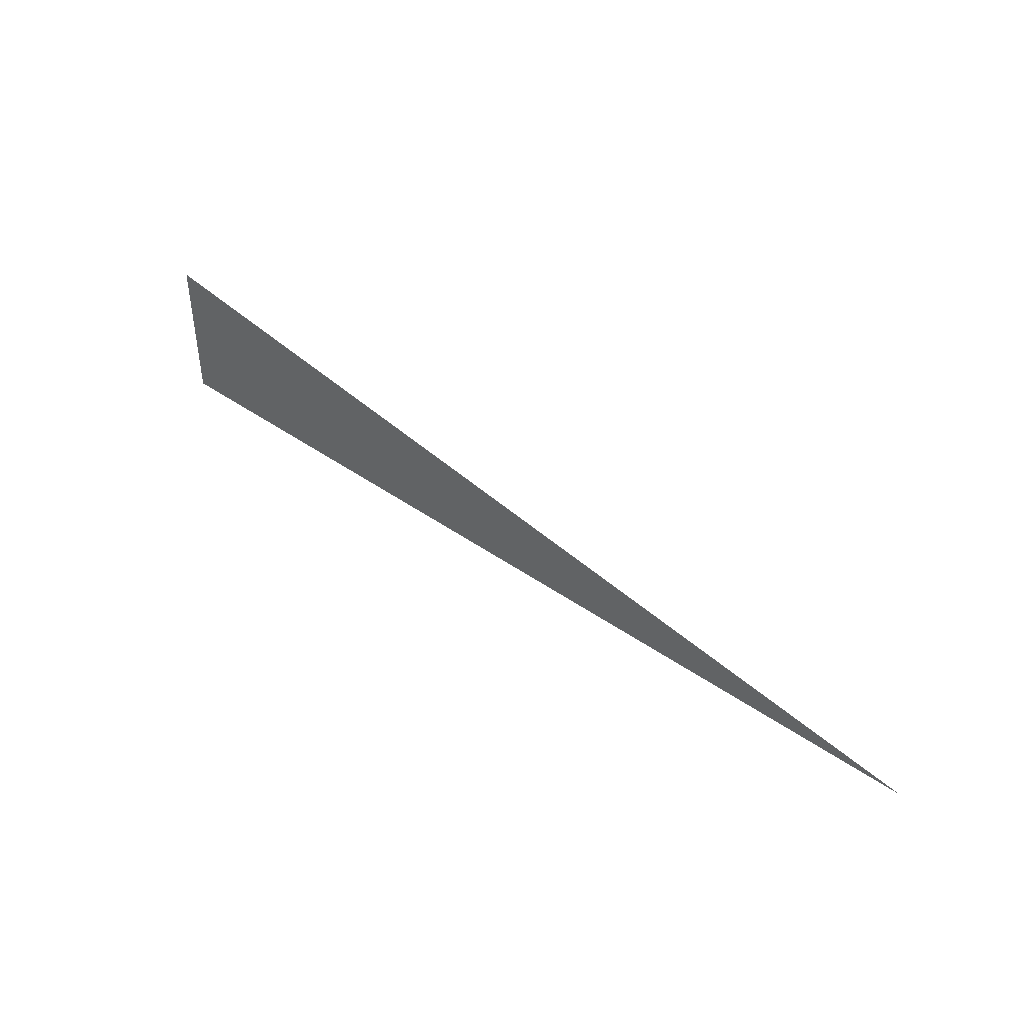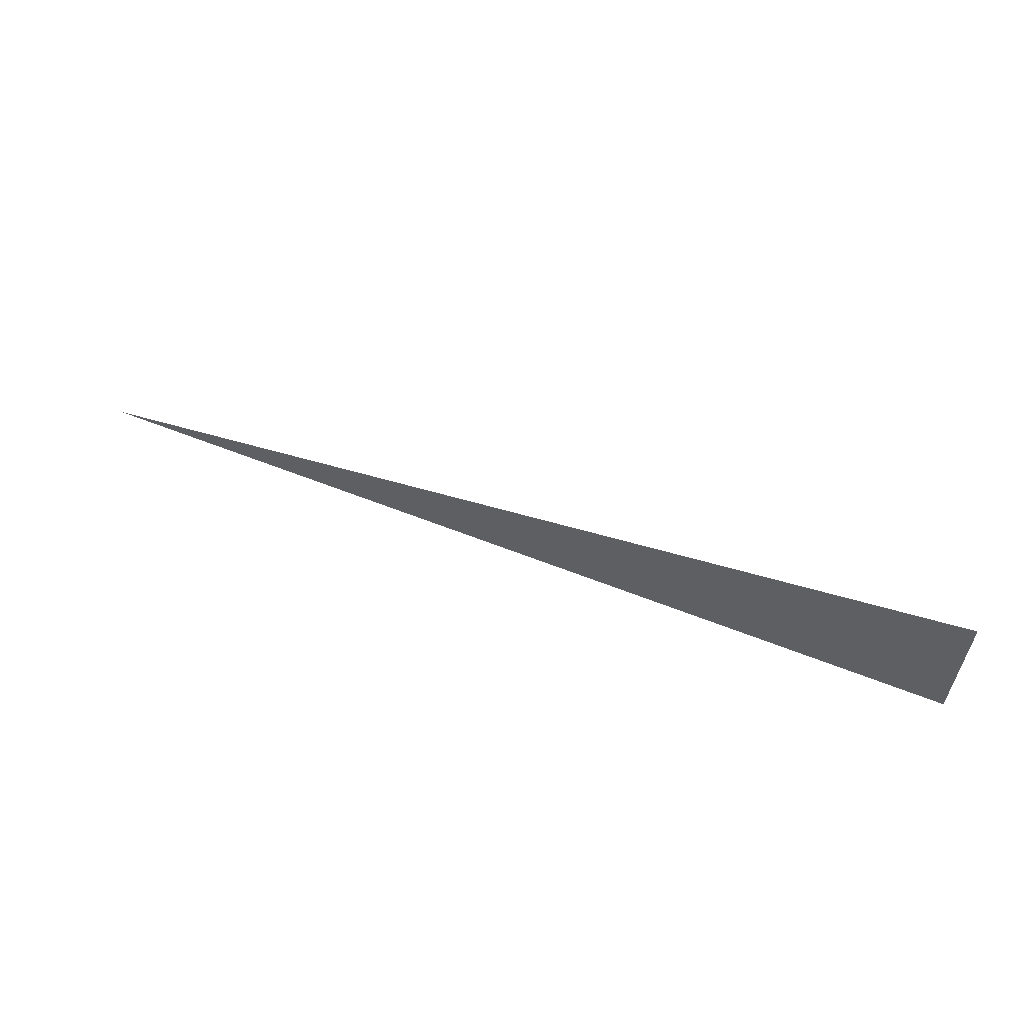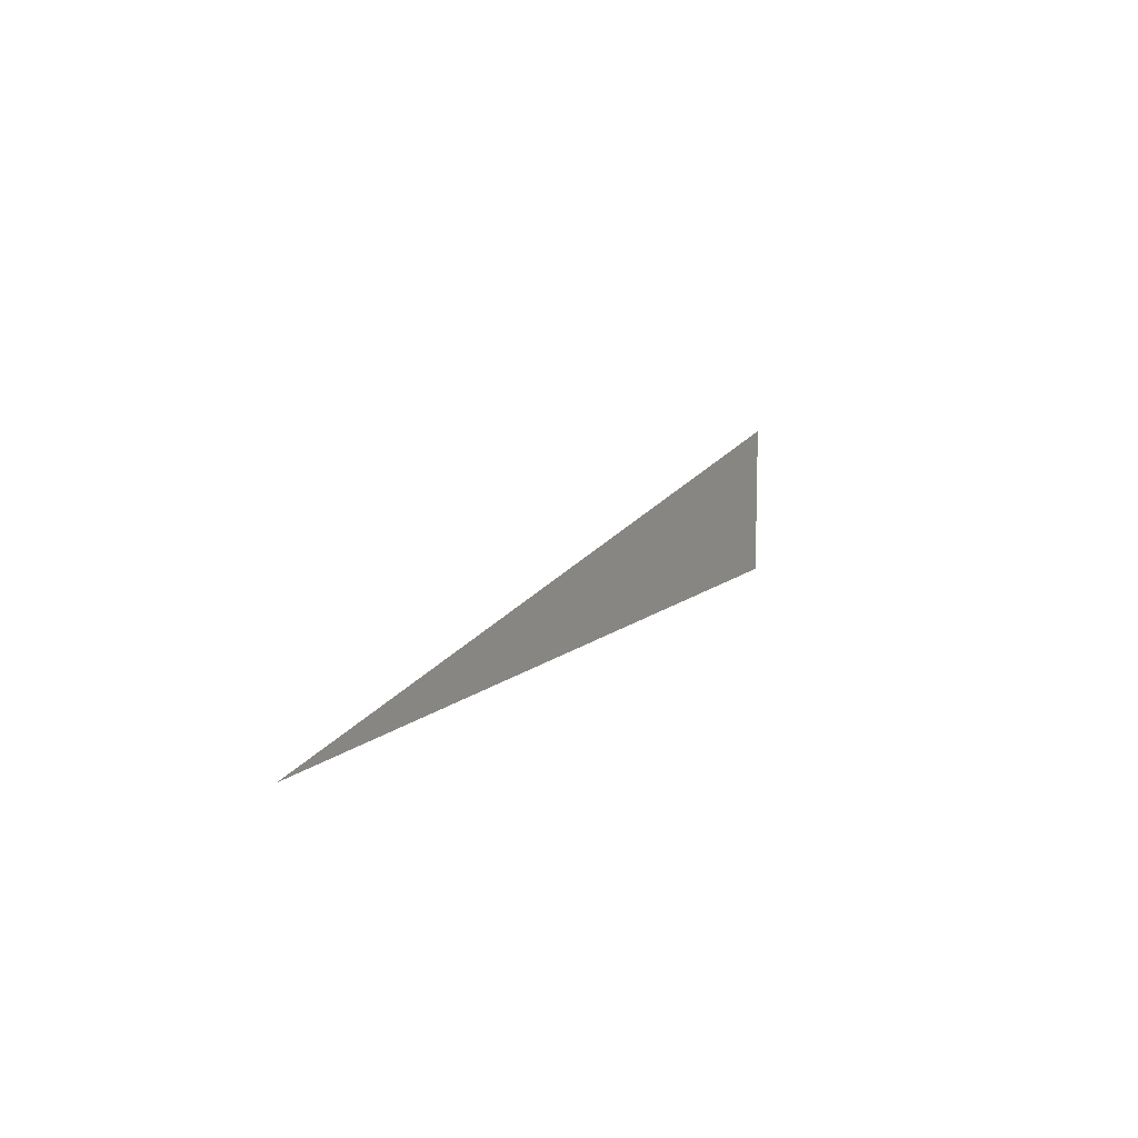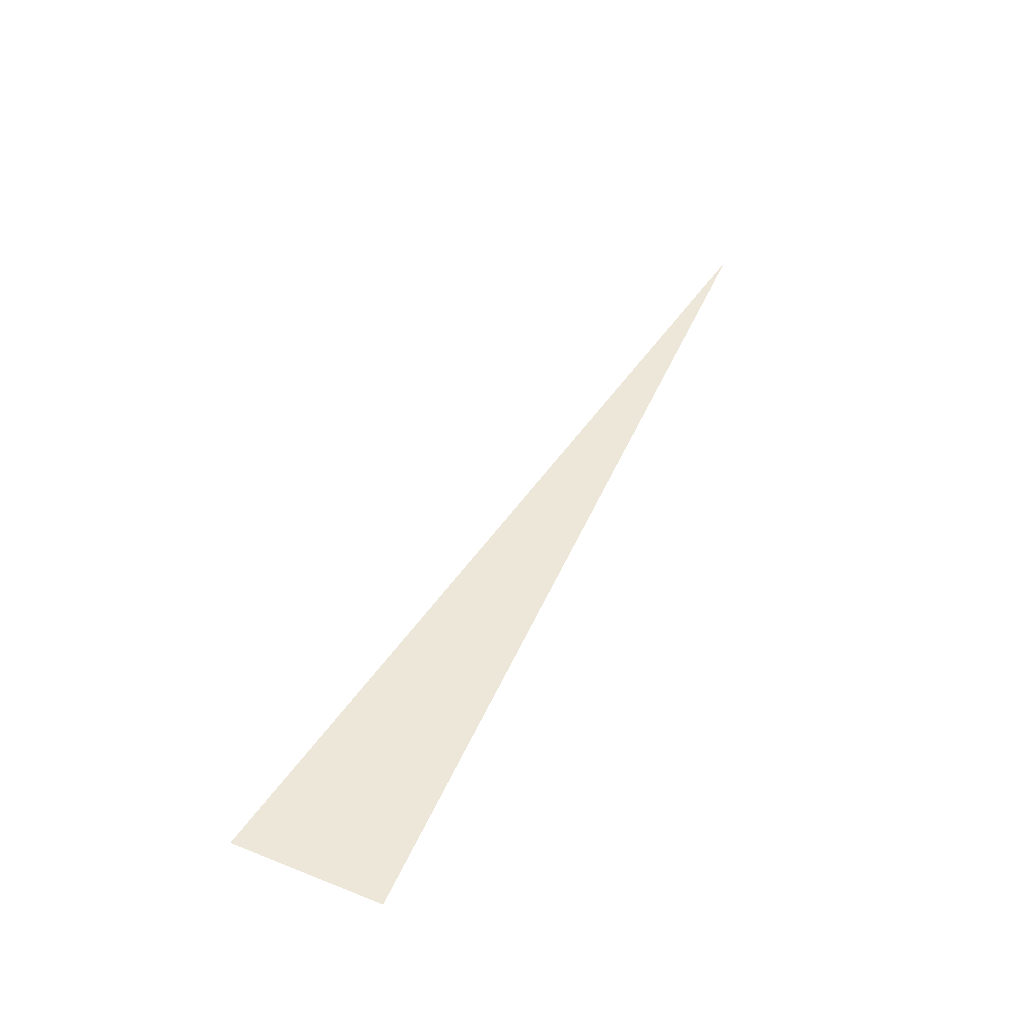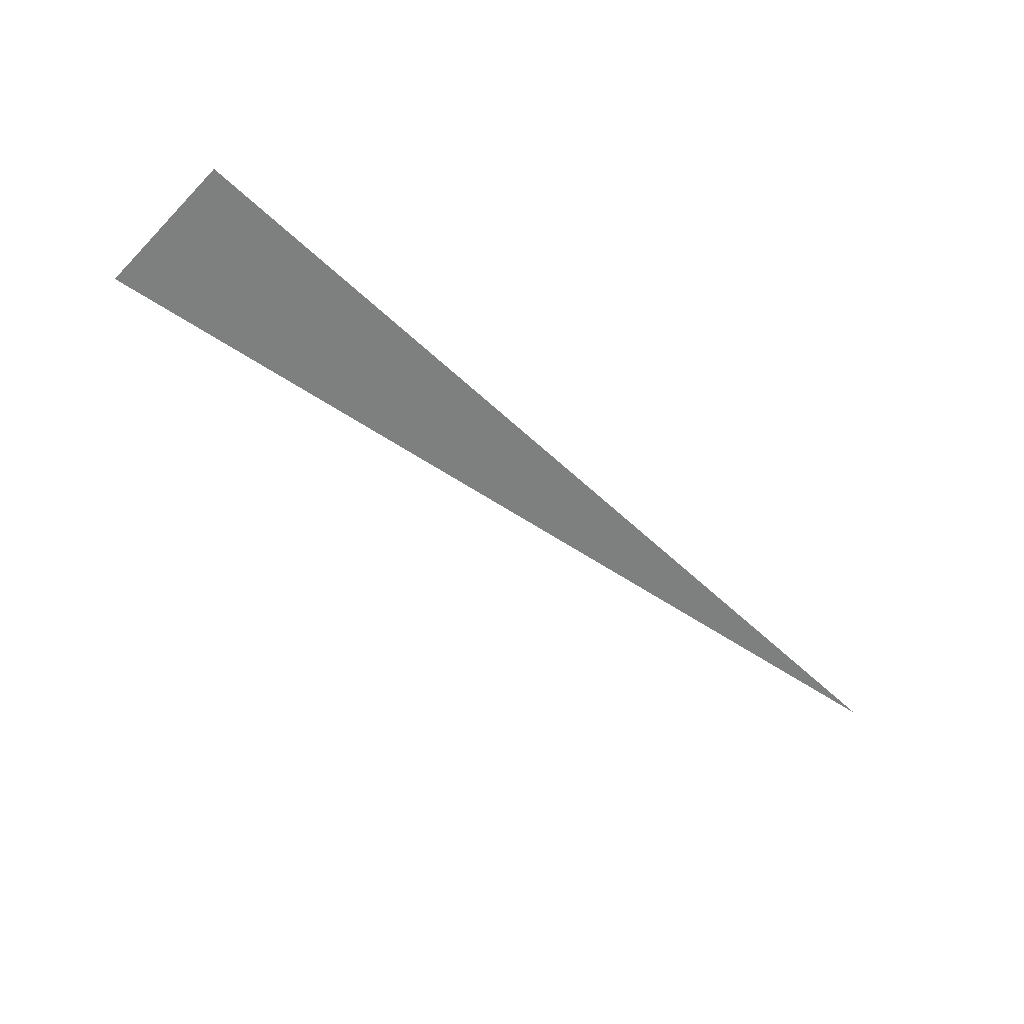
<metadata>
{"format":"obj","ext":"obj","renderer":"f3d","projection":"perspective","resolution":1024,"background":"white","views":[{"elev":43.8,"azim":-140.4,"up":"+Z"},{"elev":58.4,"azim":22.4,"up":"+Z"},{"elev":10.6,"azim":-63.3,"up":"+Z"},{"elev":49.6,"azim":113.5,"up":"+Y"},{"elev":-59.6,"azim":136.3,"up":"+Y"}]}
</metadata>
<code>
o WPTopFrontAngledBtn_Plane.072
v 0.6154 1.001 -3.28
v 0.6154 1.001 -3.88
v 0.01542 1.001 -3.28
v 0.01542 1.001 -3.88
f 1 2 4 3
o WPTopFrontAngled_Plane.004
v -5 1 -2
v 1 1 -2
v -5 1 -4
v 1 1 -4
v -2 1 -2
v 1 1 -3
v -2 1 -3
f 10 8 7

</code>
